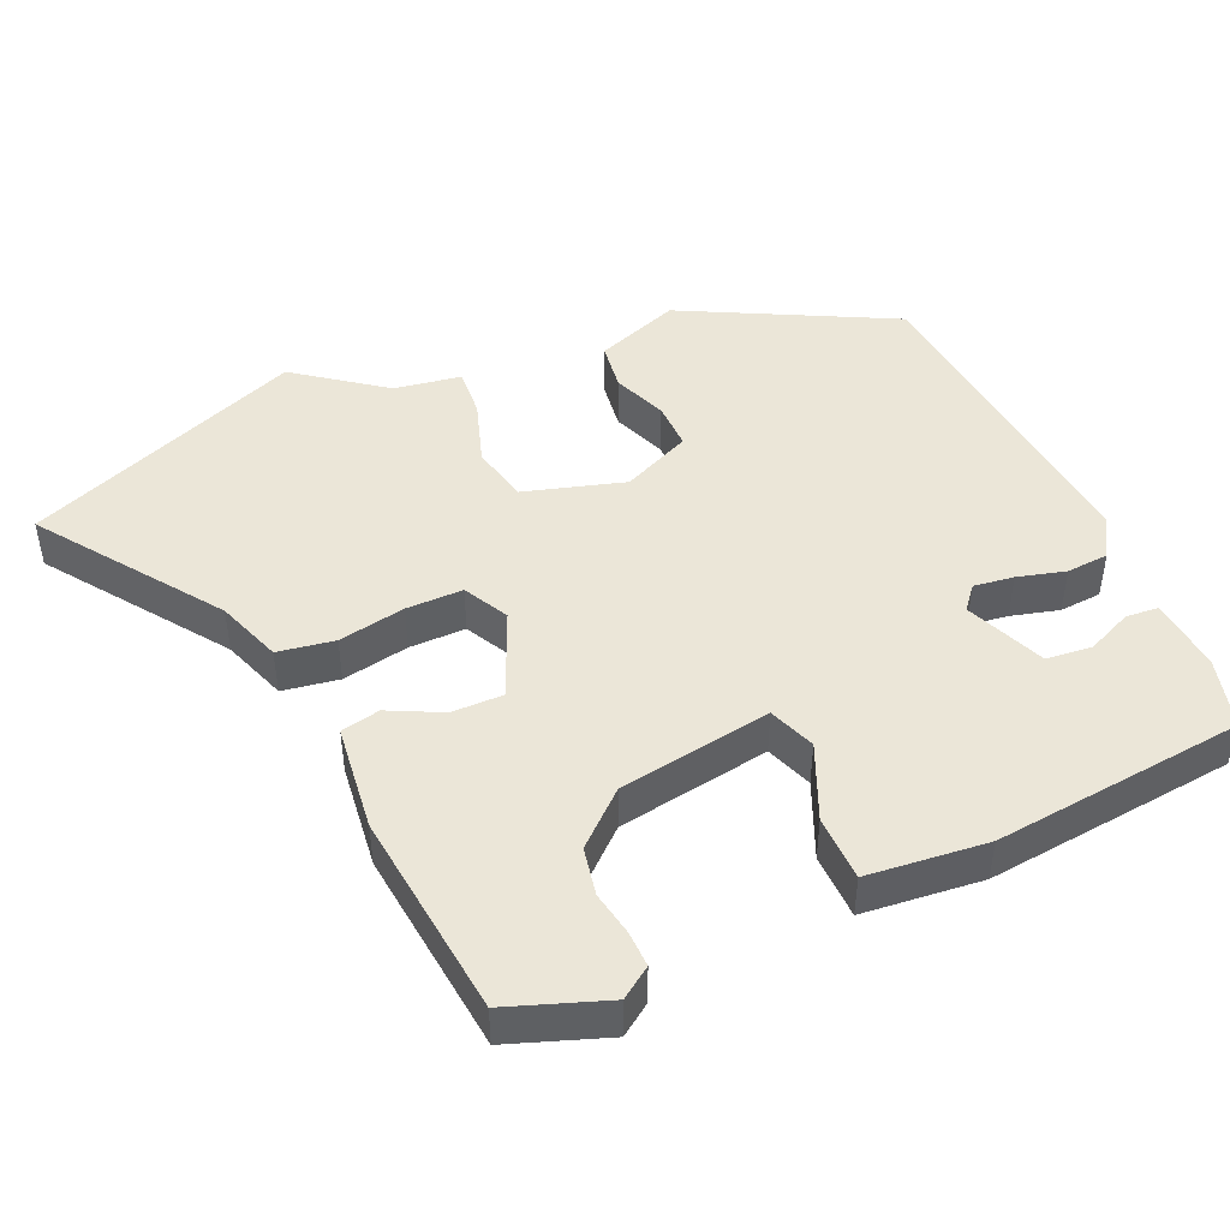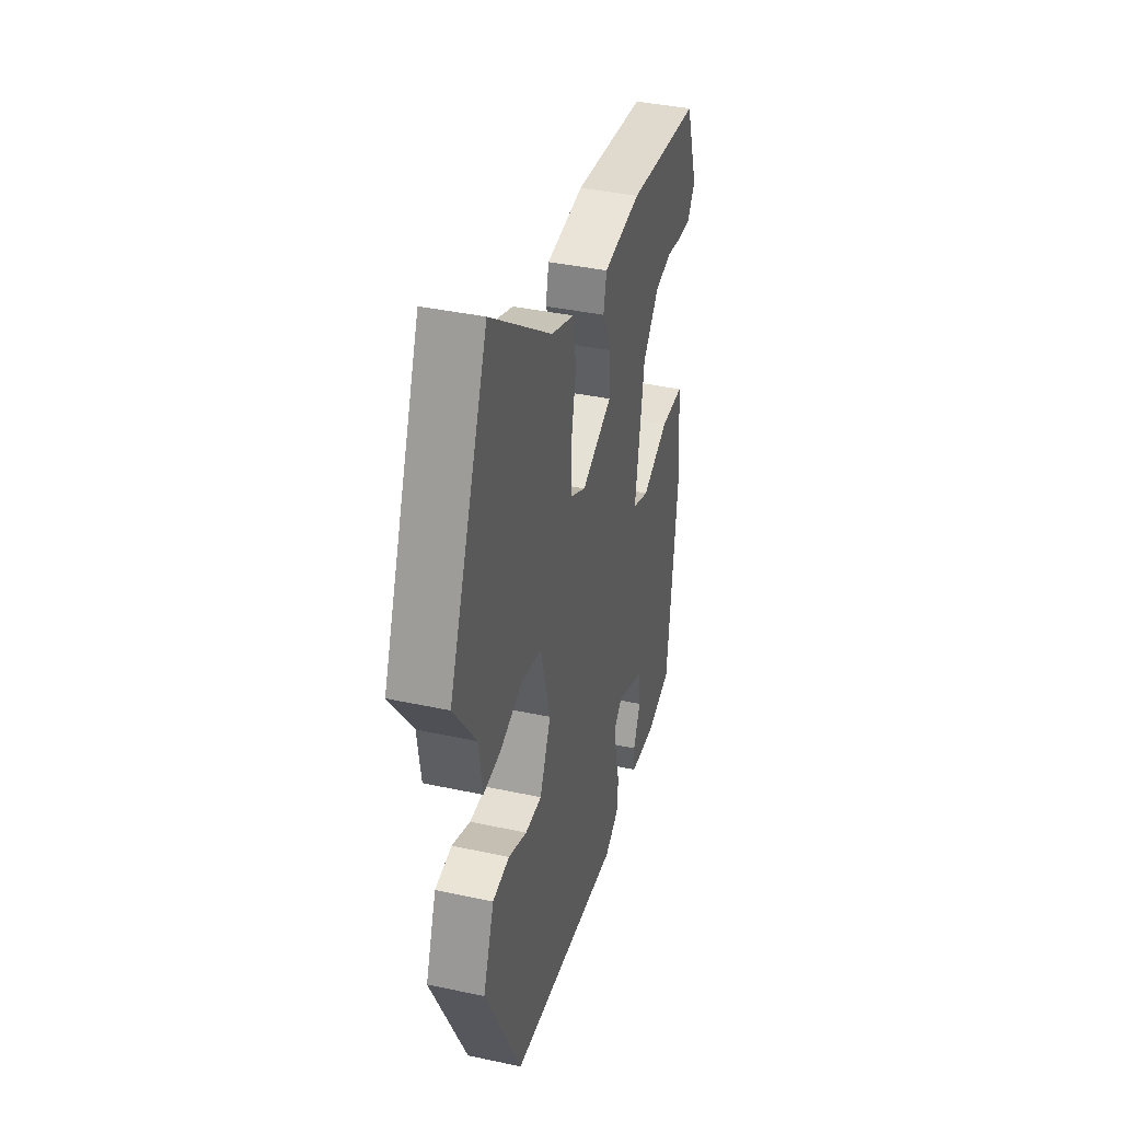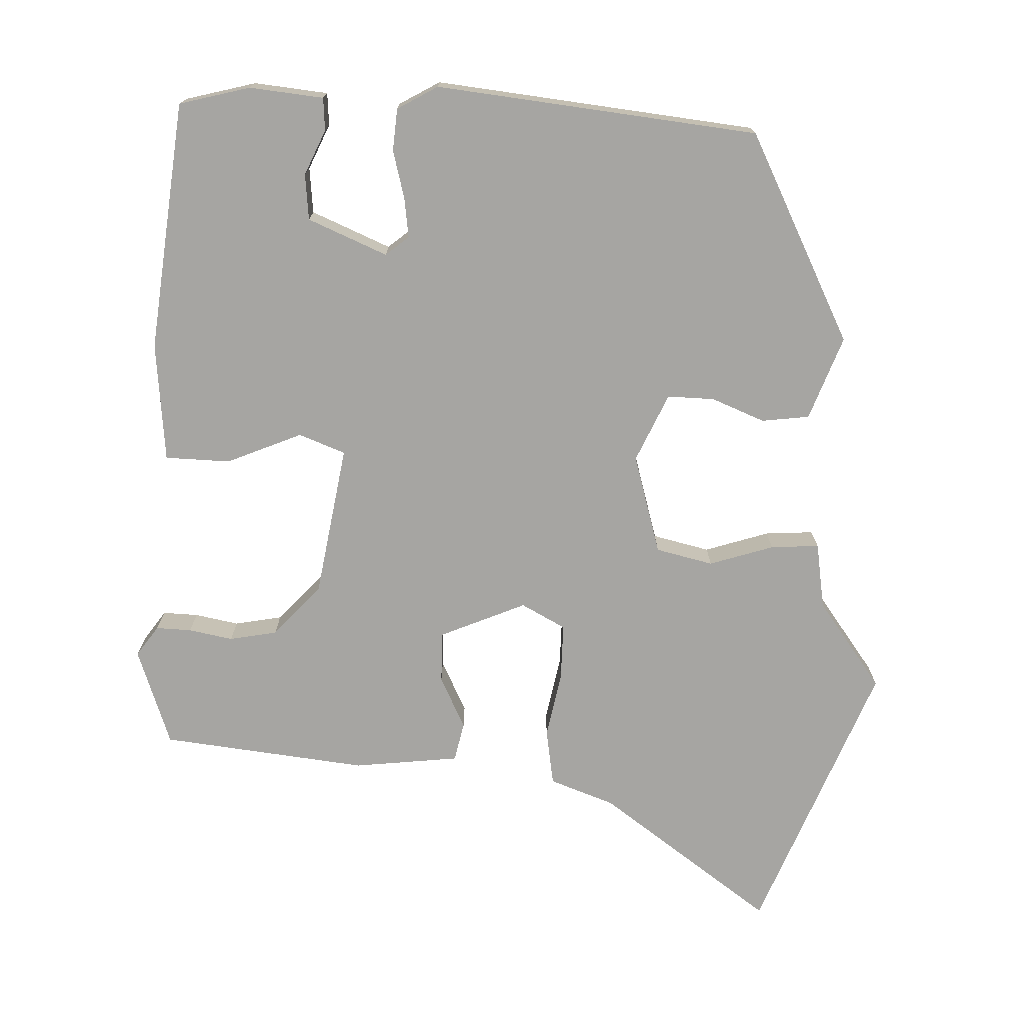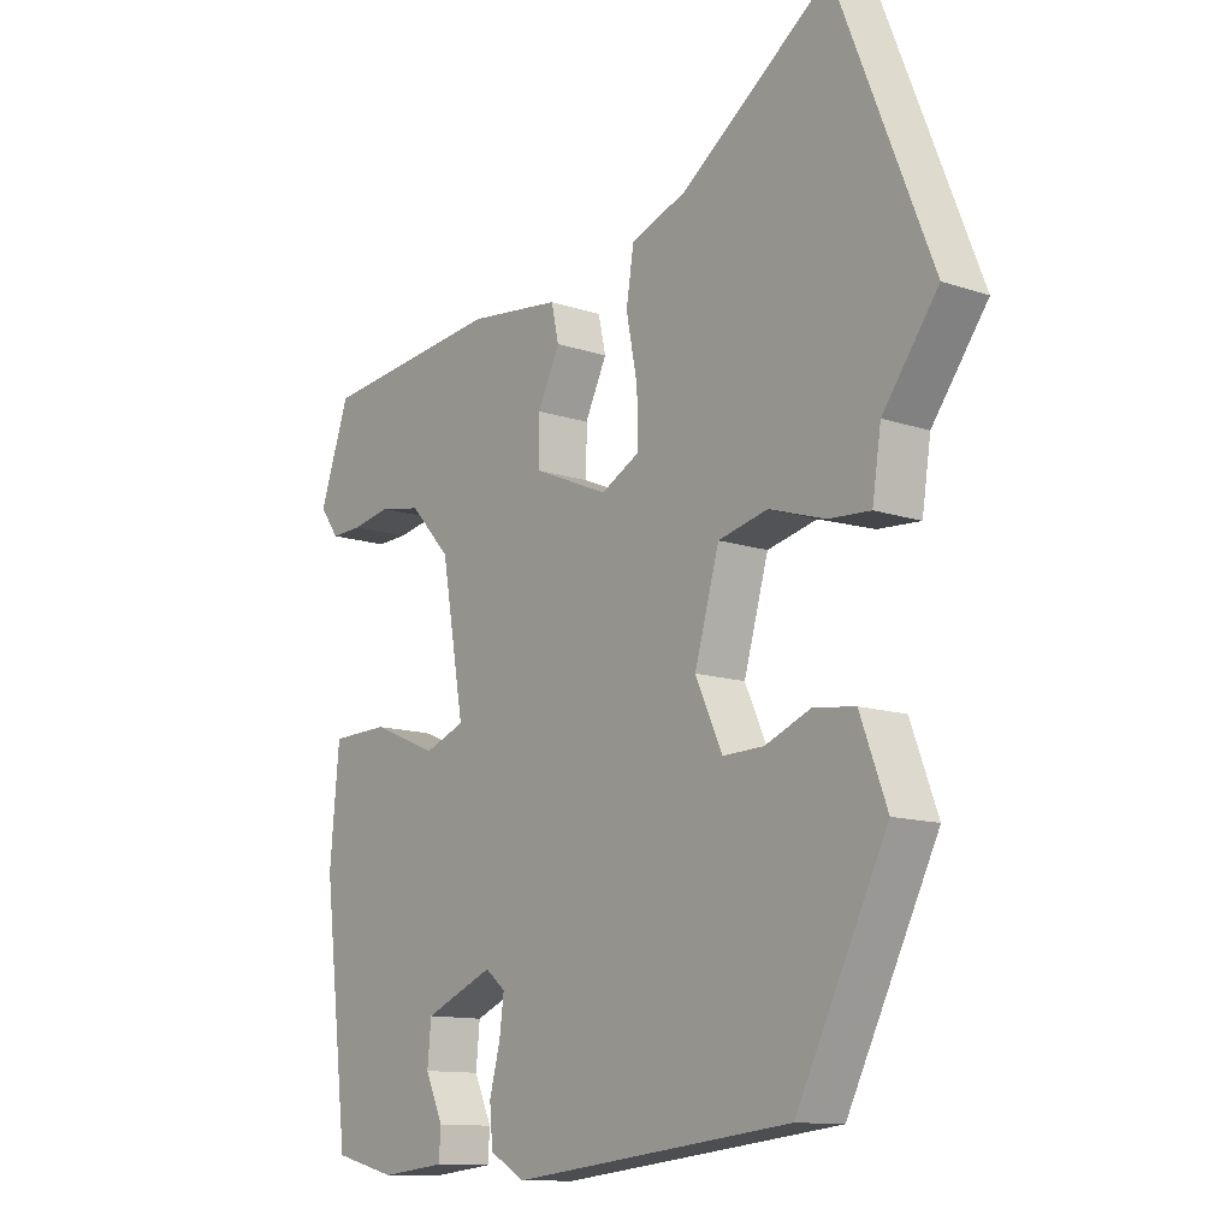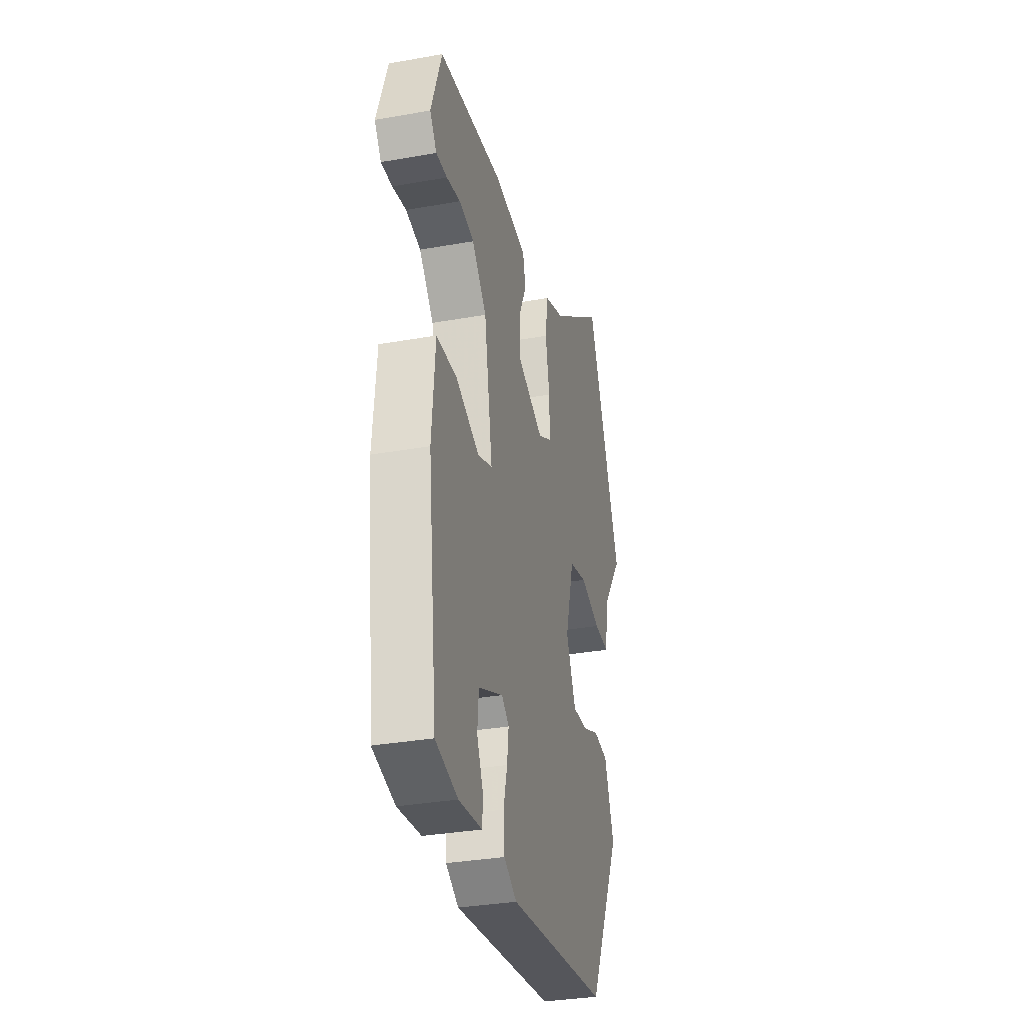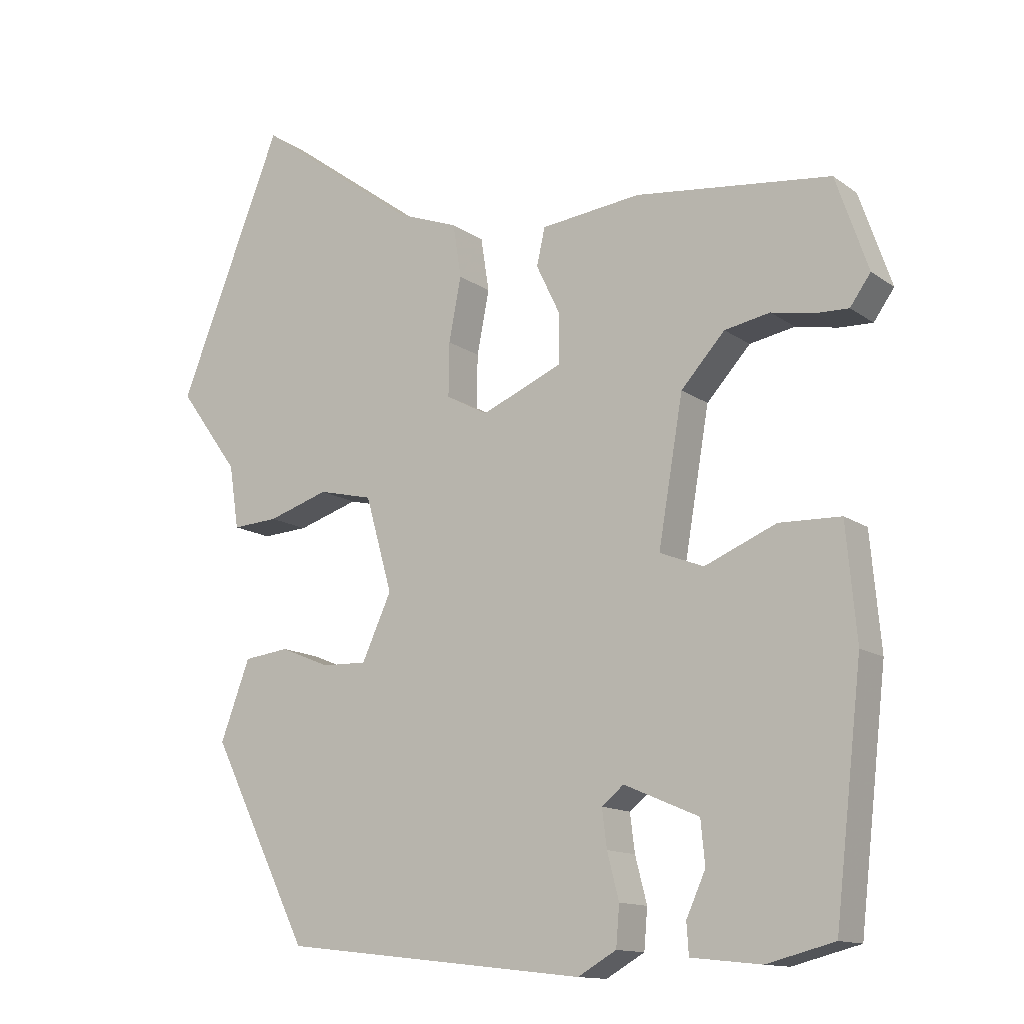
<metadata>
{"format":"obj","ext":"obj","renderer":"f3d","projection":"perspective","resolution":1024,"background":"white","views":[{"elev":46.6,"azim":66.8,"up":"+Y"},{"elev":38.8,"azim":-74.8,"up":"+Z"},{"elev":-73.8,"azim":178.3,"up":"+Y"},{"elev":-12.0,"azim":-128.9,"up":"+Z"},{"elev":-32.7,"azim":103.9,"up":"+Z"},{"elev":-13.3,"azim":33.1,"up":"+Z"}]}
</metadata>
<code>
v 0.461 0.07 -0.511
v 0.363 0.07 -0.536
v 0.261 0.07 -0.525
v 0.258 0.07 -0.48
v 0.286 0.07 -0.418
v 0.28 0.07 -0.355
v 0.171 0.07 -0.308
v 0.139 0.07 -0.334
v 0.146 0.07 -0.389
v 0.163 0.07 -0.455
v 0.158 0.07 -0.513
v 0.102 0.07 -0.545
v -0.343 0.07 -0.494
v -0.487 0.07 -0.205
v -0.444 0.07 -0.09
v -0.378 0.07 -0.082
v -0.305 0.07 -0.112
v -0.24 0.07 -0.114
v -0.197 0.07 -0.02
v -0.236 0.07 0.118
v -0.315 0.07 0.137
v -0.404 0.07 0.109
v -0.471 0.07 0.105
v -0.485 0.07 0.197
v -0.573 0.07 0.318
v -0.421 0.07 0.698
v -0.183 0.07 0.524
v -0.094 0.07 0.491
v -0.082 0.07 0.413
v -0.1 0.07 0.321
v -0.101 0.07 0.243
v -0.04 0.07 0.21
v 0.079 0.07 0.26
v 0.079 0.07 0.331
v 0.044 0.07 0.404
v 0.056 0.07 0.458
v 0.202 0.07 0.474
v 0.487 0.07 0.44
v 0.534 0.07 0.304
v 0.504 0.07 0.262
v 0.455 0.07 0.264
v 0.394 0.07 0.276
v 0.328 0.07 0.264
v 0.264 0.07 0.194
v 0.228 0.07 -0.016
v 0.292 0.07 -0.041
v 0.396 0.07 0.002
v 0.486 0.07 -0.001
v 0.501 0.07 -0.166
v 0.461 0 -0.511
v 0.363 0 -0.536
v 0.261 0 -0.525
v 0.258 0 -0.48
v 0.286 0 -0.418
v 0.28 0 -0.355
v 0.171 0 -0.308
v 0.139 0 -0.334
v 0.146 0 -0.389
v 0.163 0 -0.455
v 0.158 0 -0.513
v 0.102 0 -0.545
v -0.343 0 -0.494
v -0.487 0 -0.205
v -0.444 0 -0.09
v -0.378 0 -0.082
v -0.305 0 -0.112
v -0.24 0 -0.114
v -0.197 0 -0.02
v -0.236 0 0.118
v -0.315 0 0.137
v -0.404 0 0.109
v -0.471 0 0.105
v -0.485 0 0.197
v -0.573 0 0.318
v -0.421 0 0.698
v -0.183 0 0.524
v -0.094 0 0.491
v -0.082 0 0.413
v -0.1 0 0.321
v -0.101 0 0.243
v -0.04 0 0.21
v 0.079 0 0.26
v 0.079 0 0.331
v 0.044 0 0.404
v 0.056 0 0.458
v 0.202 0 0.474
v 0.487 0 0.44
v 0.534 0 0.304
v 0.504 0 0.262
v 0.455 0 0.264
v 0.394 0 0.276
v 0.328 0 0.264
v 0.264 0 0.194
v 0.228 0 -0.016
v 0.292 0 -0.041
v 0.396 0 0.002
v 0.486 0 -0.001
v 0.501 0 -0.166
f 49 1 2
f 48 49 2
f 47 48 2
f 46 47 2
f 45 46 2
f 40 41 42
f 39 40 42
f 38 39 42
f 37 38 42
f 36 37 42
f 35 36 42
f 34 35 42 43
f 33 34 43 44
f 27 28 29 30
f 27 30 31
f 26 27 31
f 25 26 31
f 24 25 31
f 23 24 31
f 22 23 31
f 21 22 31
f 20 21 31 32
f 15 16 17
f 14 15 17
f 13 14 17
f 12 13 17
f 11 12 17
f 10 11 17
f 9 10 17
f 8 9 17 18
f 7 8 18 19
f 2 3 4 5
f 2 5 6
f 45 2 6
f 33 44 45
f 32 33 45
f 20 32 45
f 19 20 45
f 7 19 45
f 6 7 45
f 51 50 98
f 51 98 97
f 51 97 96
f 51 96 95
f 51 95 94
f 91 90 89
f 91 89 88
f 91 88 87
f 91 87 86
f 91 86 85
f 91 85 84
f 92 91 84 83
f 93 92 83 82
f 79 78 77 76
f 80 79 76
f 80 76 75
f 80 75 74
f 80 74 73
f 80 73 72
f 80 72 71
f 80 71 70
f 81 80 70 69
f 66 65 64
f 66 64 63
f 66 63 62
f 66 62 61
f 66 61 60
f 66 60 59
f 66 59 58
f 67 66 58 57
f 68 67 57 56
f 54 53 52 51
f 55 54 51
f 55 51 94
f 94 93 82
f 94 82 81
f 94 81 69
f 94 69 68
f 94 68 56
f 94 56 55
f 1 50 51 2
f 2 51 52 3
f 3 52 53 4
f 4 53 54 5
f 5 54 55 6
f 6 55 56 7
f 7 56 57 8
f 8 57 58 9
f 9 58 59 10
f 10 59 60 11
f 11 60 61 12
f 12 61 62 13
f 13 62 63 14
f 14 63 64 15
f 15 64 65 16
f 16 65 66 17
f 17 66 67 18
f 18 67 68 19
f 19 68 69 20
f 20 69 70 21
f 21 70 71 22
f 22 71 72 23
f 23 72 73 24
f 24 73 74 25
f 25 74 75 26
f 26 75 76 27
f 27 76 77 28
f 28 77 78 29
f 29 78 79 30
f 30 79 80 31
f 31 80 81 32
f 32 81 82 33
f 33 82 83 34
f 34 83 84 35
f 35 84 85 36
f 36 85 86 37
f 37 86 87 38
f 38 87 88 39
f 39 88 89 40
f 40 89 90 41
f 41 90 91 42
f 42 91 92 43
f 43 92 93 44
f 44 93 94 45
f 45 94 95 46
f 46 95 96 47
f 47 96 97 48
f 48 97 98 49
f 49 98 50 1

</code>
